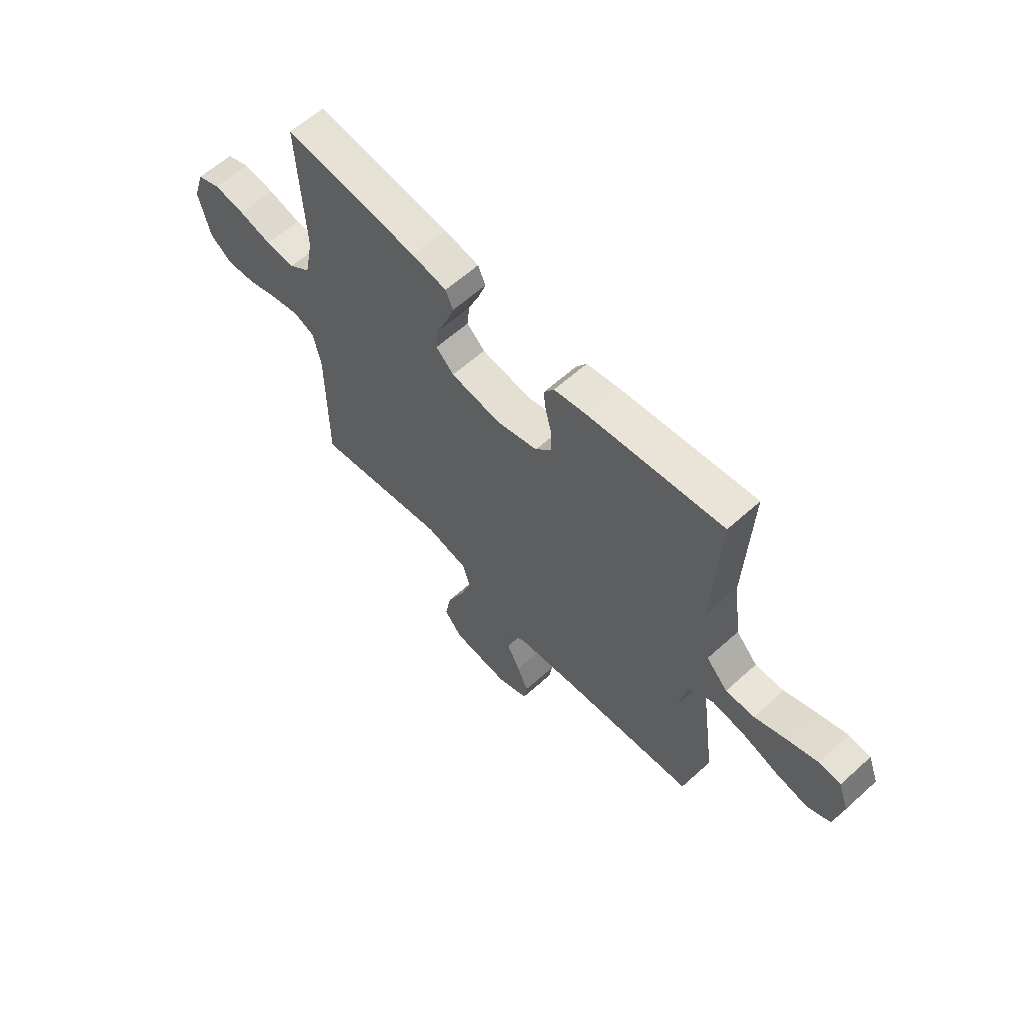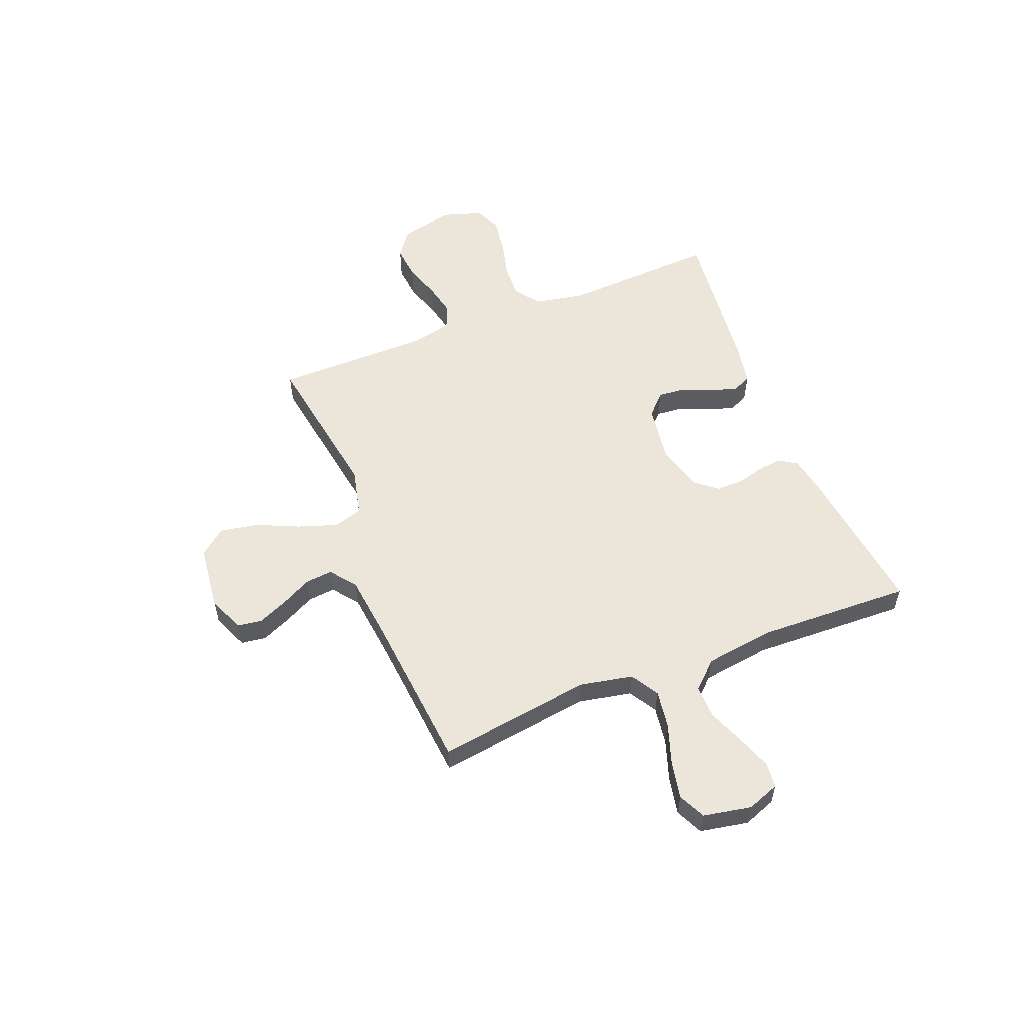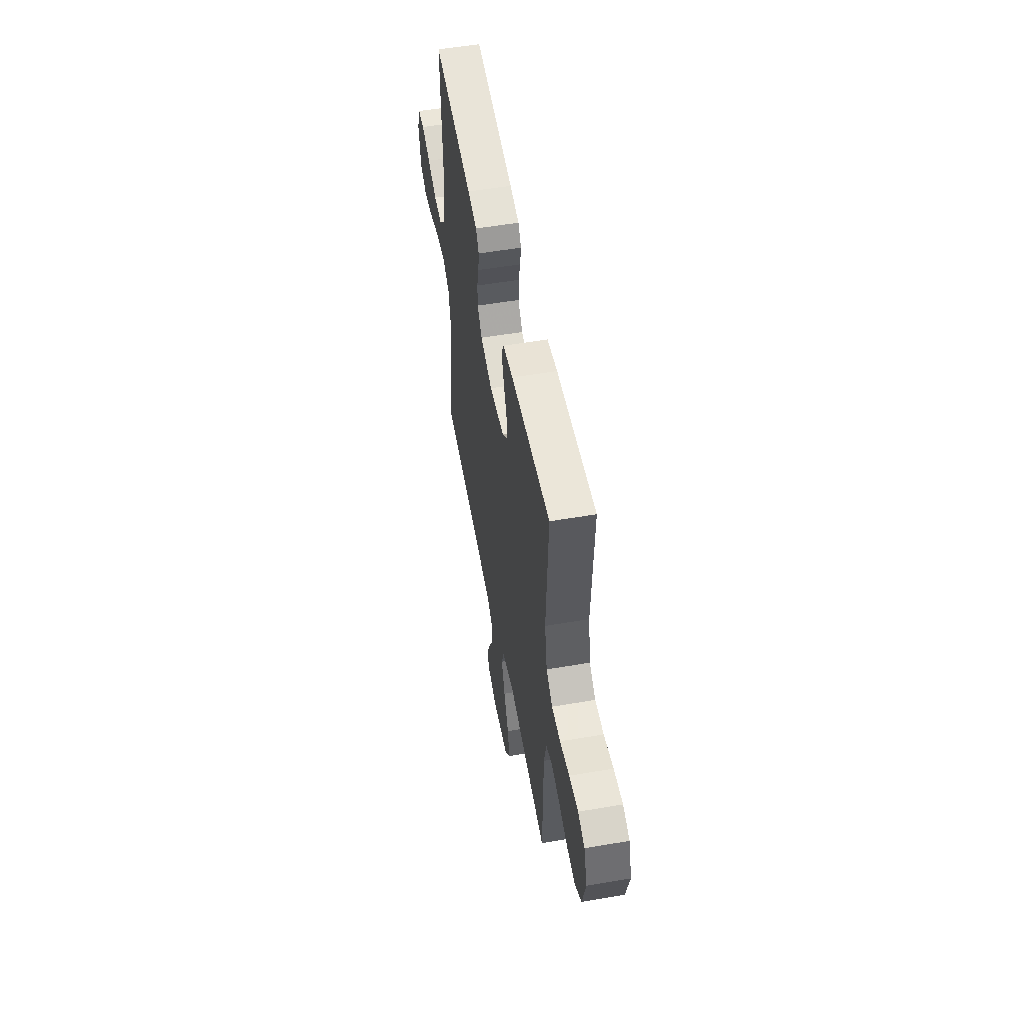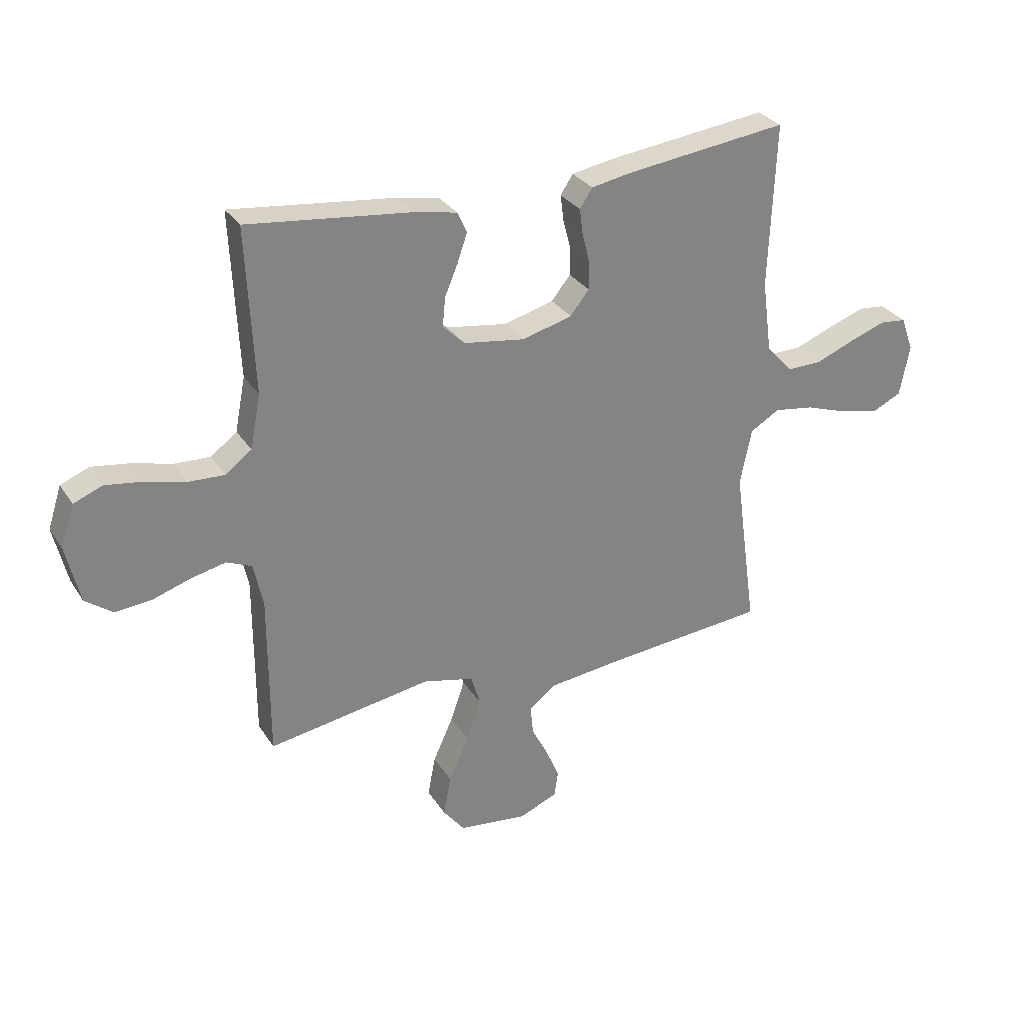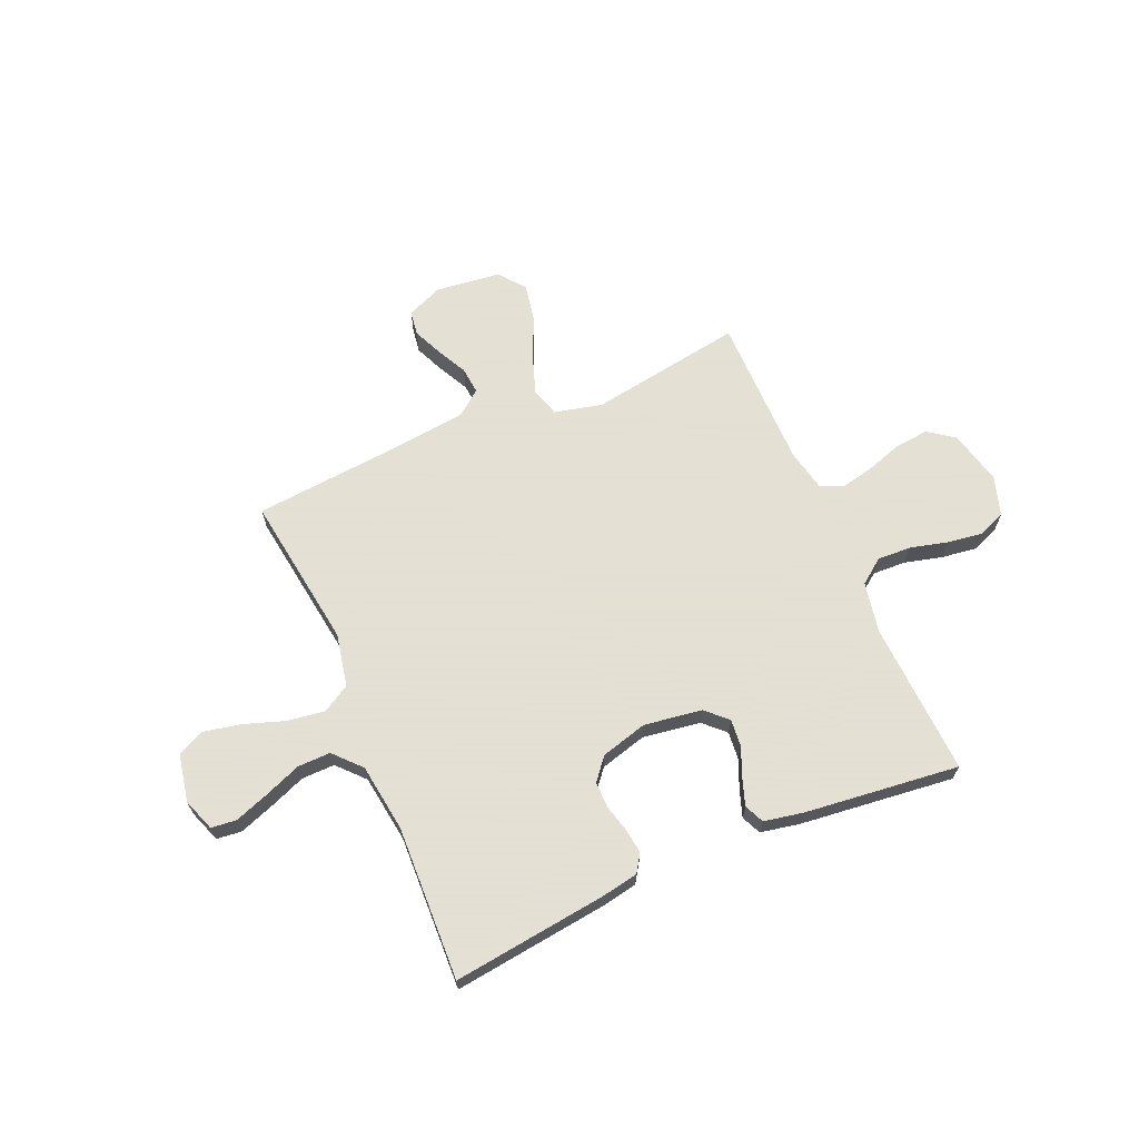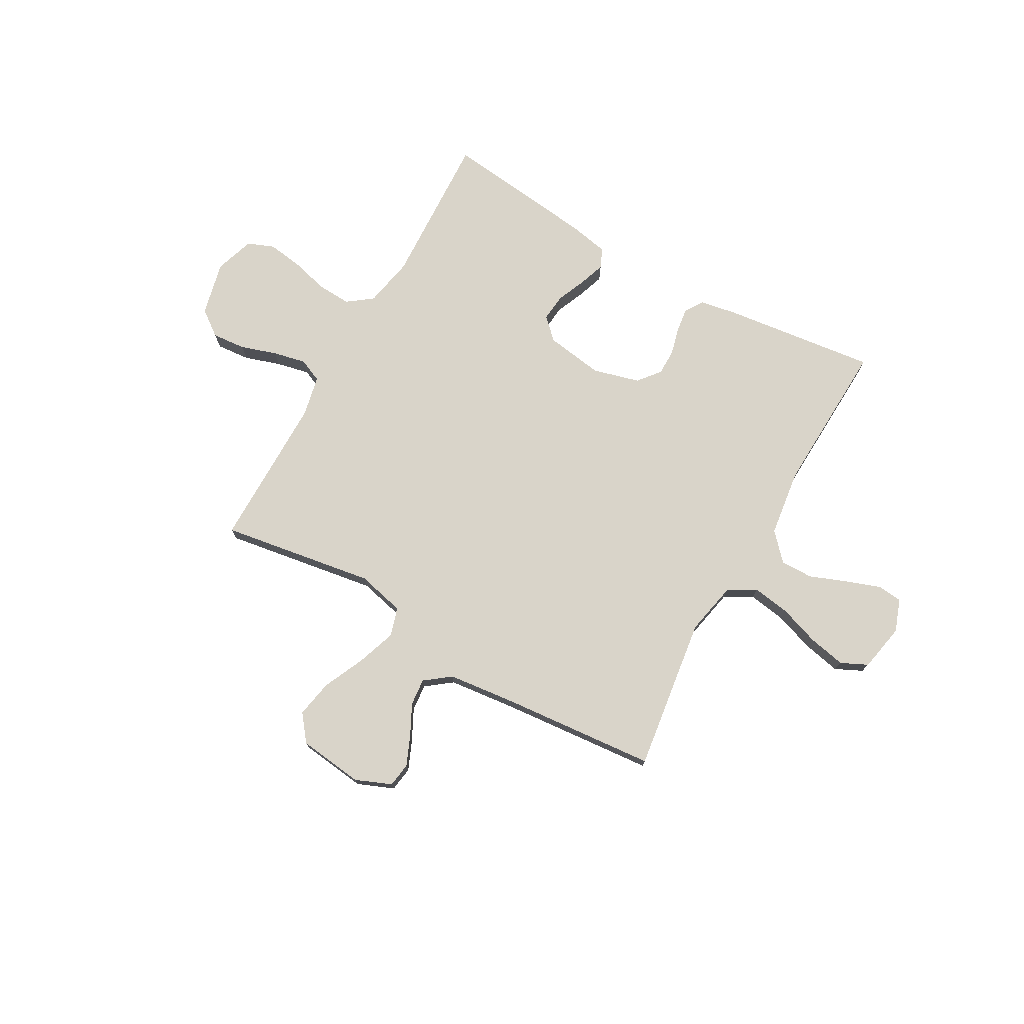
<metadata>
{"format":"obj","ext":"obj","renderer":"f3d","projection":"perspective","resolution":1024,"background":"white","views":[{"elev":61.1,"azim":-132.6,"up":"+Z"},{"elev":55.7,"azim":-111.8,"up":"+Y"},{"elev":54.3,"azim":79.7,"up":"+Z"},{"elev":29.7,"azim":153.2,"up":"+Z"},{"elev":66.2,"azim":-23.4,"up":"+Y"},{"elev":74.9,"azim":-150.5,"up":"+Y"}]}
</metadata>
<code>
v -0.5 0.07 -0.5
v -0.458 0.07 -0.2
v -0.479 0.07 -0.097
v -0.533 0.07 -0.065
v -0.606 0.07 -0.076
v -0.685 0.07 -0.103
v -0.758 0.07 -0.118
v -0.81 0.07 -0.093
v -0.828 0.07 0
v -0.805 0.07 0.063
v -0.756 0.07 0.068
v -0.689 0.07 0.044
v -0.618 0.07 0.016
v -0.554 0.07 0.015
v -0.506 0.07 0.067
v -0.488 0.07 0.2
v -0.5 0.07 0.5
v -0.2 0.07 0.463
v -0.129 0.07 0.45
v -0.106 0.07 0.415
v -0.112 0.07 0.368
v -0.126 0.07 0.314
v -0.126 0.07 0.263
v -0.091 0.07 0.22
v 0 0.07 0.195
v 0.113 0.07 0.212
v 0.153 0.07 0.251
v 0.148 0.07 0.304
v 0.124 0.07 0.361
v 0.106 0.07 0.413
v 0.123 0.07 0.451
v 0.2 0.07 0.466
v 0.5 0.07 0.5
v 0.486 0.07 0.2
v 0.505 0.07 0.102
v 0.553 0.07 0.066
v 0.619 0.07 0.069
v 0.692 0.07 0.088
v 0.761 0.07 0.098
v 0.813 0.07 0.077
v 0.838 0.07 0
v 0.813 0.07 -0.106
v 0.763 0.07 -0.143
v 0.697 0.07 -0.137
v 0.627 0.07 -0.114
v 0.563 0.07 -0.1
v 0.517 0.07 -0.12
v 0.5 0.07 -0.2
v 0.5 0.07 -0.5
v 0.2 0.07 -0.452
v 0.107 0.07 -0.474
v 0.09 0.07 -0.53
v 0.116 0.07 -0.606
v 0.153 0.07 -0.687
v 0.167 0.07 -0.761
v 0.127 0.07 -0.812
v 0 0.07 -0.827
v -0.07 0.07 -0.798
v -0.077 0.07 -0.75
v -0.052 0.07 -0.692
v -0.022 0.07 -0.633
v -0.017 0.07 -0.58
v -0.067 0.07 -0.542
v -0.2 0.07 -0.527
v -0.5 0 -0.5
v -0.458 0 -0.2
v -0.479 0 -0.097
v -0.533 0 -0.065
v -0.606 0 -0.076
v -0.685 0 -0.103
v -0.758 0 -0.118
v -0.81 0 -0.093
v -0.828 0 0
v -0.805 0 0.063
v -0.756 0 0.068
v -0.689 0 0.044
v -0.618 0 0.016
v -0.554 0 0.015
v -0.506 0 0.067
v -0.488 0 0.2
v -0.5 0 0.5
v -0.2 0 0.463
v -0.129 0 0.45
v -0.106 0 0.415
v -0.112 0 0.368
v -0.126 0 0.314
v -0.126 0 0.263
v -0.091 0 0.22
v 0 0 0.195
v 0.113 0 0.212
v 0.153 0 0.251
v 0.148 0 0.304
v 0.124 0 0.361
v 0.106 0 0.413
v 0.123 0 0.451
v 0.2 0 0.466
v 0.5 0 0.5
v 0.486 0 0.2
v 0.505 0 0.102
v 0.553 0 0.066
v 0.619 0 0.069
v 0.692 0 0.088
v 0.761 0 0.098
v 0.813 0 0.077
v 0.838 0 0
v 0.813 0 -0.106
v 0.763 0 -0.143
v 0.697 0 -0.137
v 0.627 0 -0.114
v 0.563 0 -0.1
v 0.517 0 -0.12
v 0.5 0 -0.2
v 0.5 0 -0.5
v 0.2 0 -0.452
v 0.107 0 -0.474
v 0.09 0 -0.53
v 0.116 0 -0.606
v 0.153 0 -0.687
v 0.167 0 -0.761
v 0.127 0 -0.812
v 0 0 -0.827
v -0.07 0 -0.798
v -0.077 0 -0.75
v -0.052 0 -0.692
v -0.022 0 -0.633
v -0.017 0 -0.58
v -0.067 0 -0.542
v -0.2 0 -0.527
f 59 60 61
f 58 59 61
f 57 58 61
f 56 57 61
f 55 56 61
f 54 55 61
f 53 54 61
f 52 53 61 62
f 51 52 62 63
f 48 49 50
f 47 48 50 51
f 43 44 45
f 42 43 45
f 41 42 45
f 40 41 45
f 39 40 45
f 38 39 45
f 37 38 45
f 36 37 45 46
f 35 36 46 47
f 32 33 34
f 31 32 34
f 30 31 34
f 29 30 34
f 28 29 34
f 34 35 47
f 28 34 47
f 27 28 47
f 20 21 22
f 19 20 22
f 18 19 22
f 17 18 22
f 16 17 22
f 15 16 22 23
f 14 15 23 24
f 11 12 13
f 10 11 13
f 9 10 13
f 8 9 13
f 7 8 13
f 6 7 13
f 5 6 13
f 4 5 13 14
f 14 24 25
f 4 14 25
f 3 4 25
f 64 1 2
f 51 63 64
f 47 51 64
f 27 47 64
f 26 27 64
f 25 26 64
f 3 25 64
f 2 3 64
f 125 124 123
f 125 123 122
f 125 122 121
f 125 121 120
f 125 120 119
f 125 119 118
f 125 118 117
f 126 125 117 116
f 127 126 116 115
f 114 113 112
f 115 114 112 111
f 109 108 107
f 109 107 106
f 109 106 105
f 109 105 104
f 109 104 103
f 109 103 102
f 109 102 101
f 110 109 101 100
f 111 110 100 99
f 98 97 96
f 98 96 95
f 98 95 94
f 98 94 93
f 98 93 92
f 111 99 98
f 111 98 92
f 111 92 91
f 86 85 84
f 86 84 83
f 86 83 82
f 86 82 81
f 86 81 80
f 87 86 80 79
f 88 87 79 78
f 77 76 75
f 77 75 74
f 77 74 73
f 77 73 72
f 77 72 71
f 77 71 70
f 77 70 69
f 78 77 69 68
f 89 88 78
f 89 78 68
f 89 68 67
f 66 65 128
f 128 127 115
f 128 115 111
f 128 111 91
f 128 91 90
f 128 90 89
f 128 89 67
f 128 67 66
f 1 65 66 2
f 2 66 67 3
f 3 67 68 4
f 4 68 69 5
f 5 69 70 6
f 6 70 71 7
f 7 71 72 8
f 8 72 73 9
f 9 73 74 10
f 10 74 75 11
f 11 75 76 12
f 12 76 77 13
f 13 77 78 14
f 14 78 79 15
f 15 79 80 16
f 16 80 81 17
f 17 81 82 18
f 18 82 83 19
f 19 83 84 20
f 20 84 85 21
f 21 85 86 22
f 22 86 87 23
f 23 87 88 24
f 24 88 89 25
f 25 89 90 26
f 26 90 91 27
f 27 91 92 28
f 28 92 93 29
f 29 93 94 30
f 30 94 95 31
f 31 95 96 32
f 32 96 97 33
f 33 97 98 34
f 34 98 99 35
f 35 99 100 36
f 36 100 101 37
f 37 101 102 38
f 38 102 103 39
f 39 103 104 40
f 40 104 105 41
f 41 105 106 42
f 42 106 107 43
f 43 107 108 44
f 44 108 109 45
f 45 109 110 46
f 46 110 111 47
f 47 111 112 48
f 48 112 113 49
f 49 113 114 50
f 50 114 115 51
f 51 115 116 52
f 52 116 117 53
f 53 117 118 54
f 54 118 119 55
f 55 119 120 56
f 56 120 121 57
f 57 121 122 58
f 58 122 123 59
f 59 123 124 60
f 60 124 125 61
f 61 125 126 62
f 62 126 127 63
f 63 127 128 64
f 64 128 65 1

</code>
